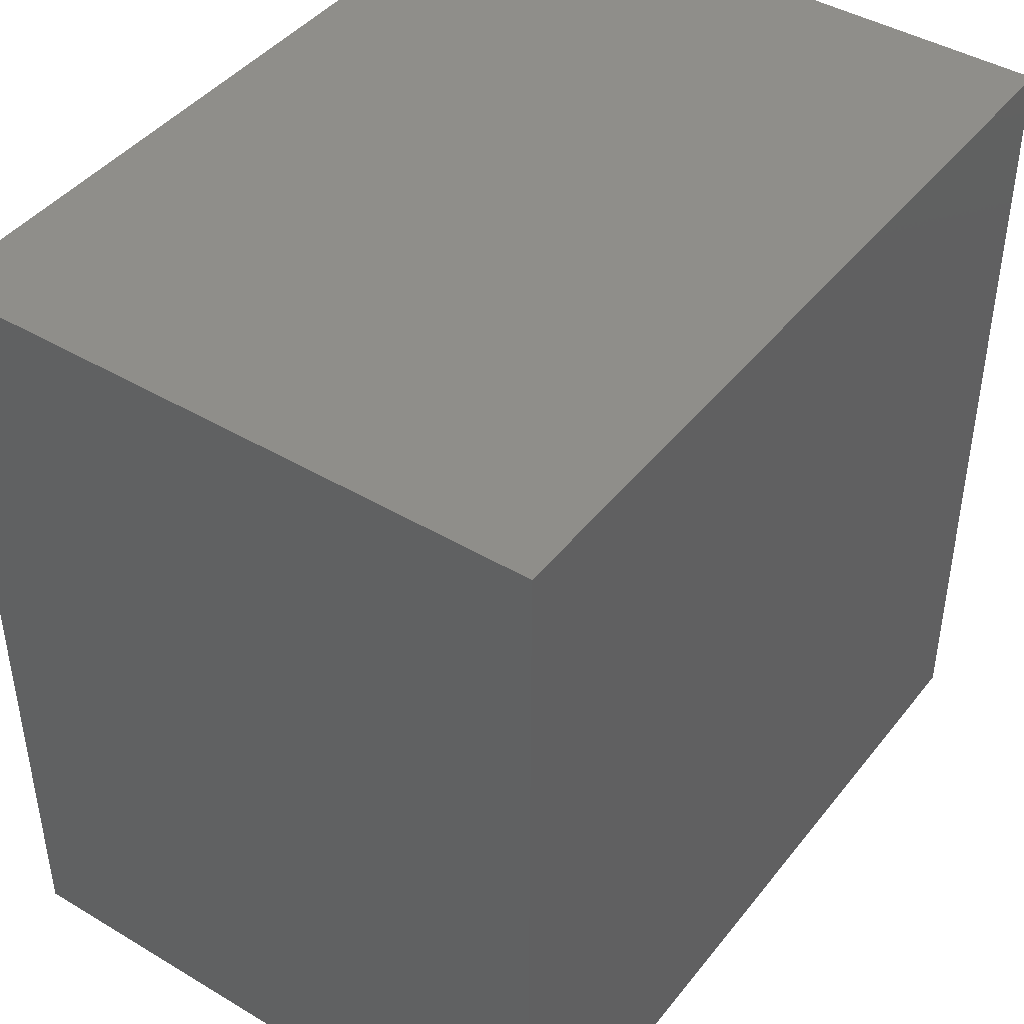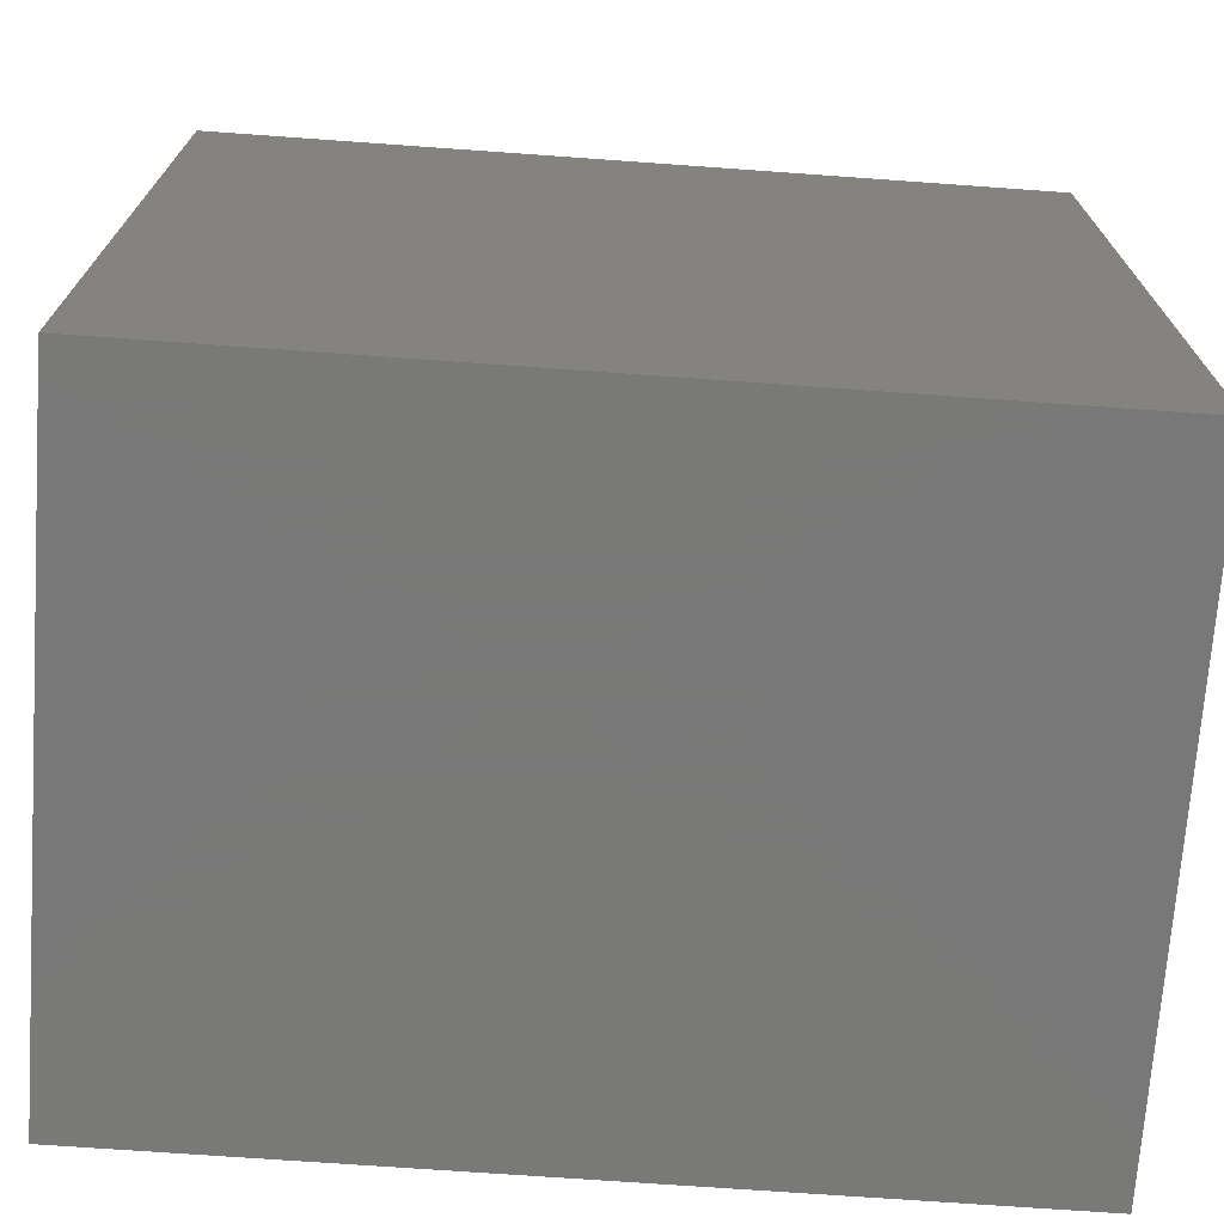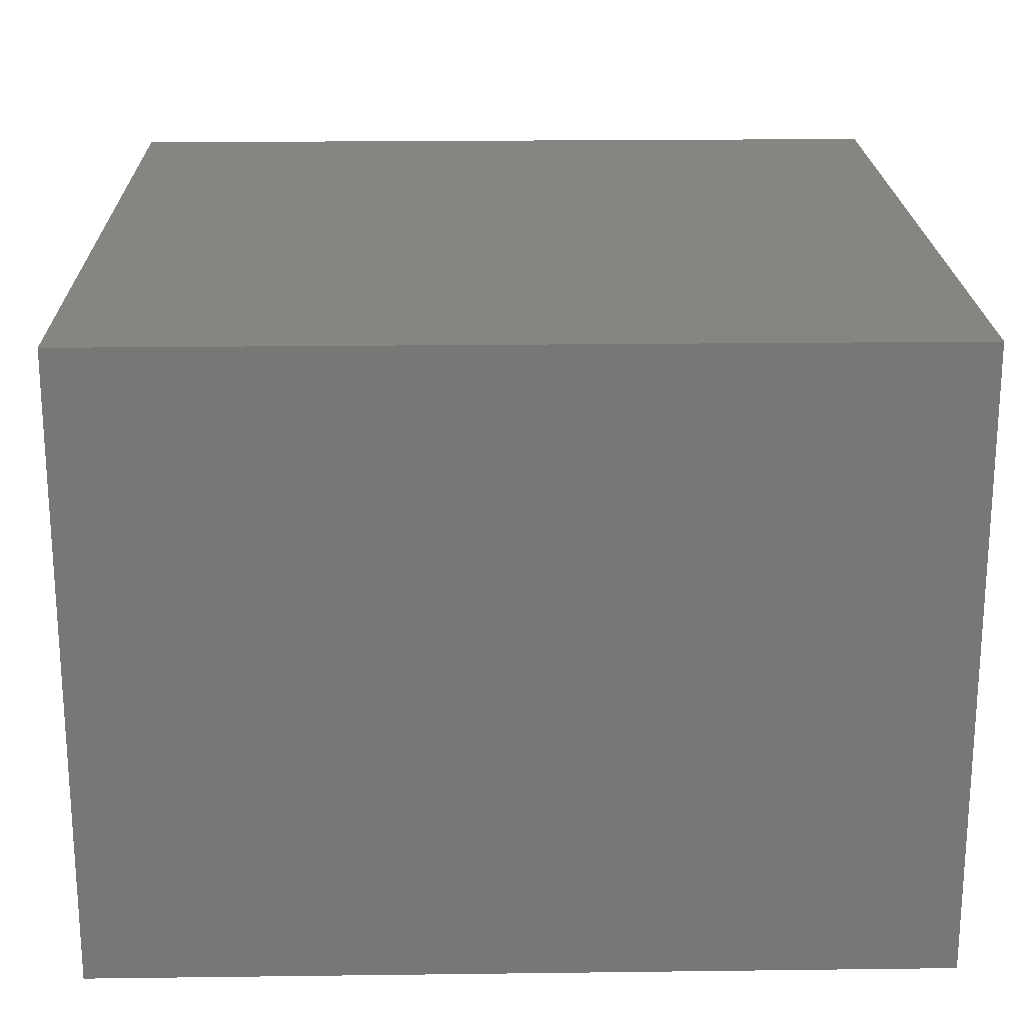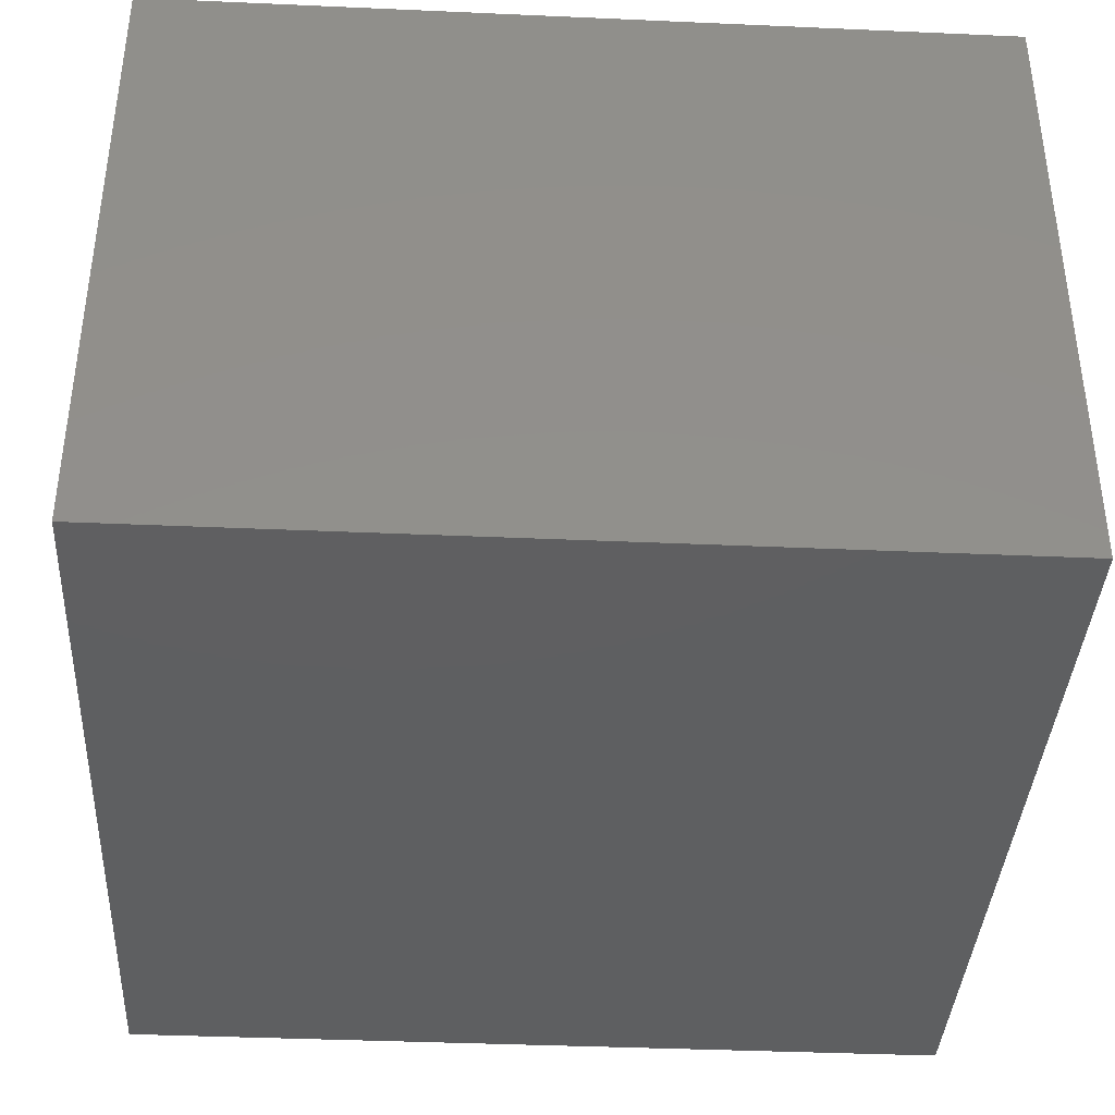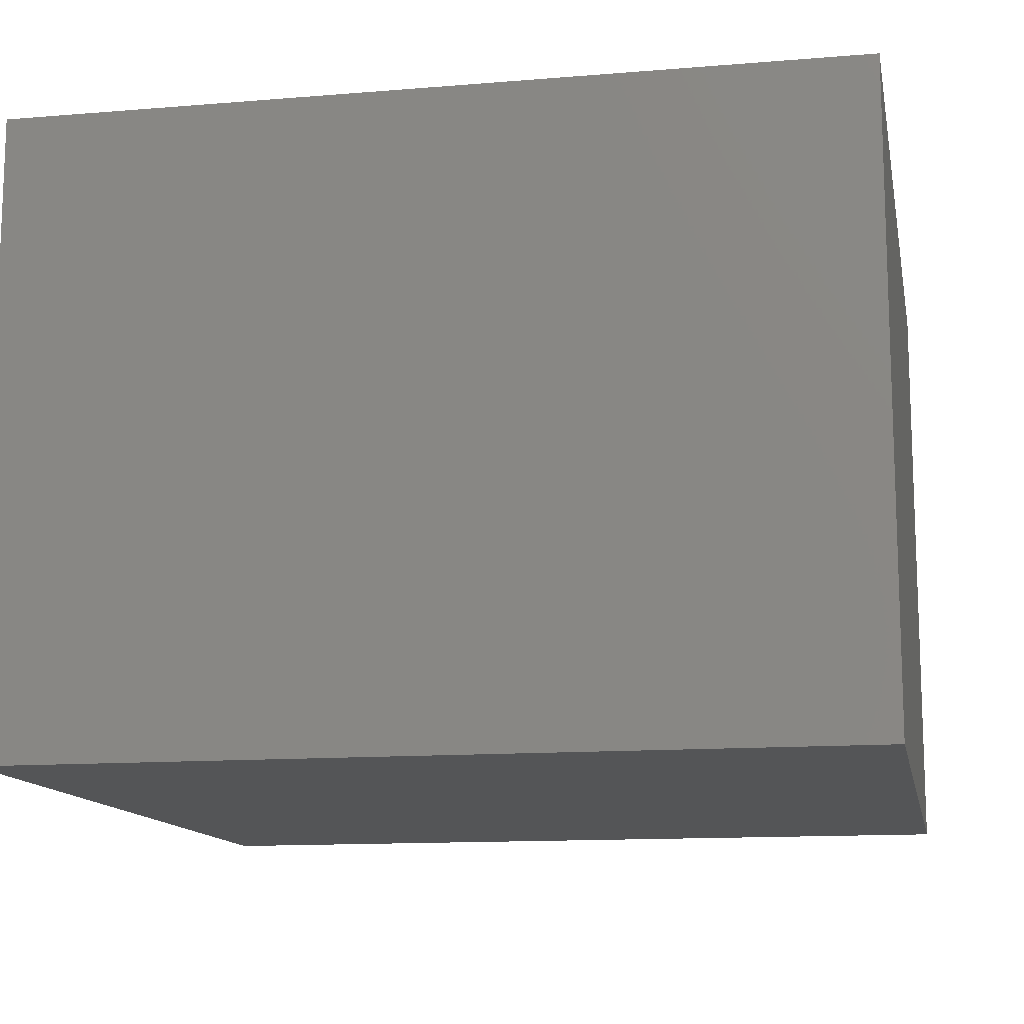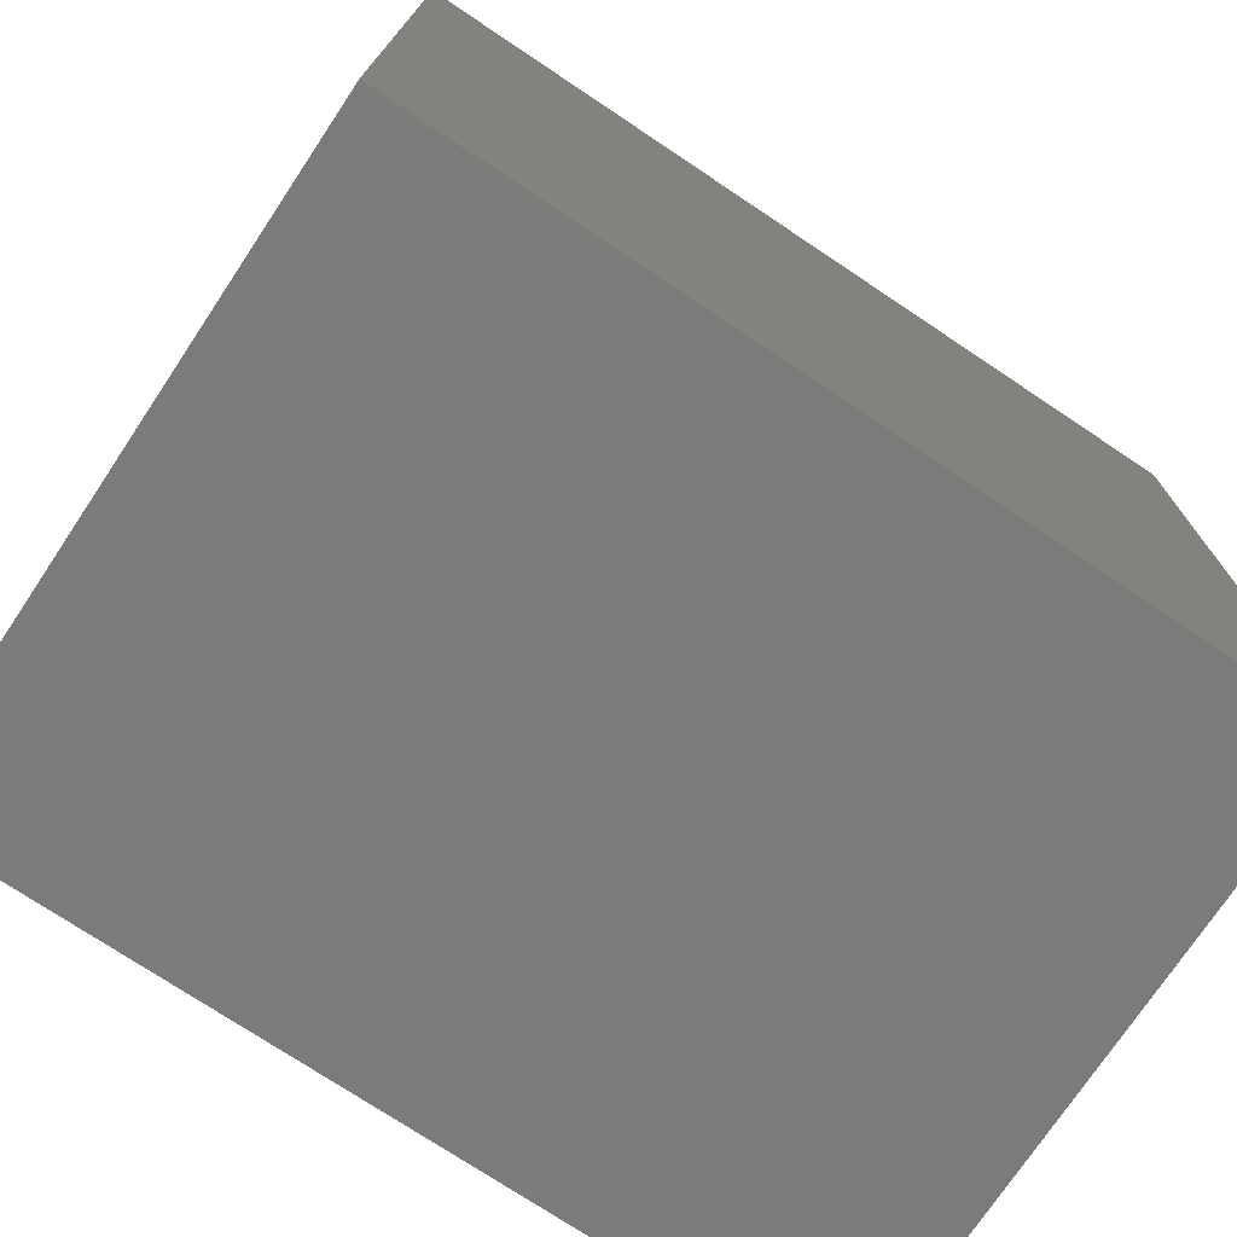
<metadata>
{"format":"stl","ext":"stl","renderer":"f3d","projection":"perspective","resolution":1024,"background":"white","views":[{"elev":43.1,"azim":-54.8,"up":"+Y"},{"elev":-71.5,"azim":-4.1,"up":"+Y"},{"elev":20.8,"azim":-1.3,"up":"+Z"},{"elev":-38.4,"azim":-93.2,"up":"+Z"},{"elev":-12.9,"azim":-79.2,"up":"+Z"},{"elev":-74.4,"azim":-33.7,"up":"+Y"}]}
</metadata>
<code>
# stl→obj: 8 verts, 12 faces
v 40 0 30
v 40 40 0
v 40 40 30
v 40 0 0
v 0 40 30
v 0 0 30
v 0 0 0
v 0 40 0
f 1 2 3
f 2 1 4
f 5 1 3
f 1 5 6
f 7 2 4
f 2 7 8
f 7 5 8
f 5 7 6
f 2 5 3
f 5 2 8
f 7 1 6
f 1 7 4

</code>
